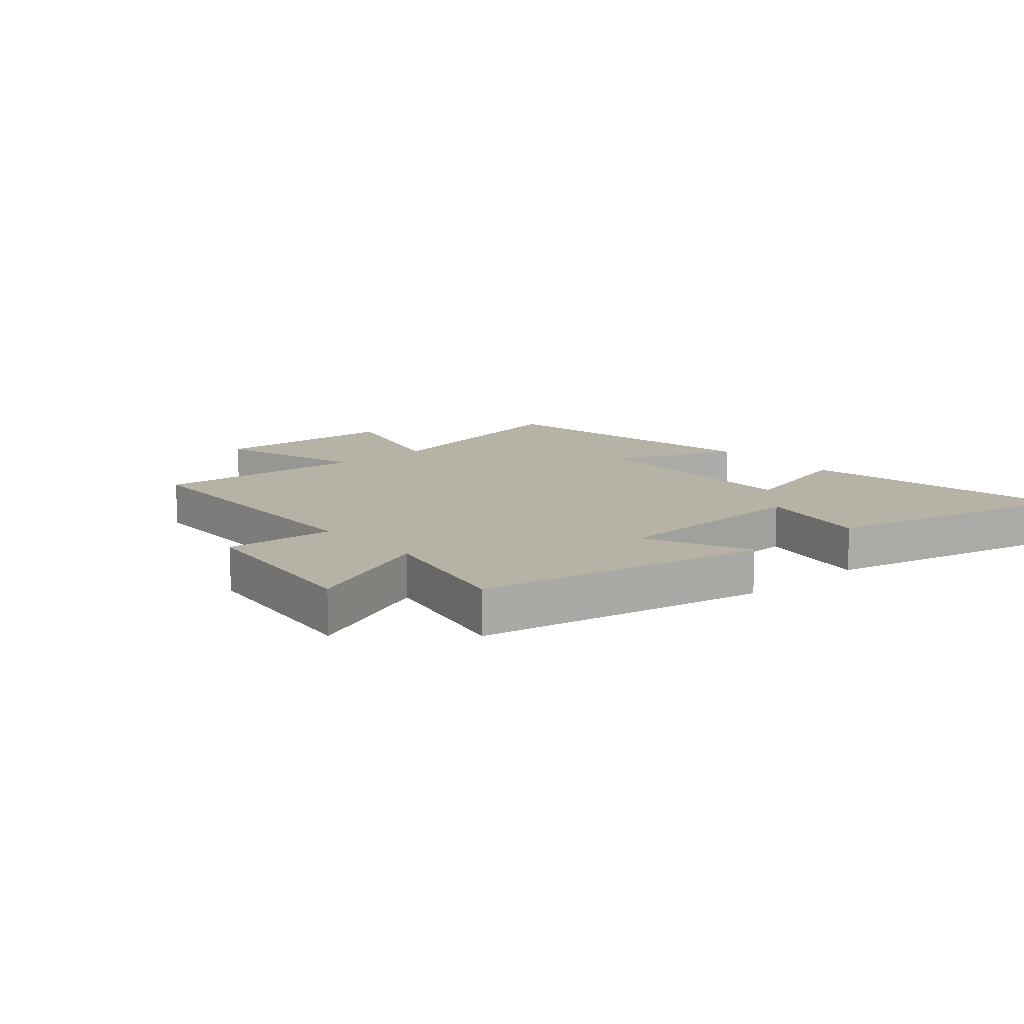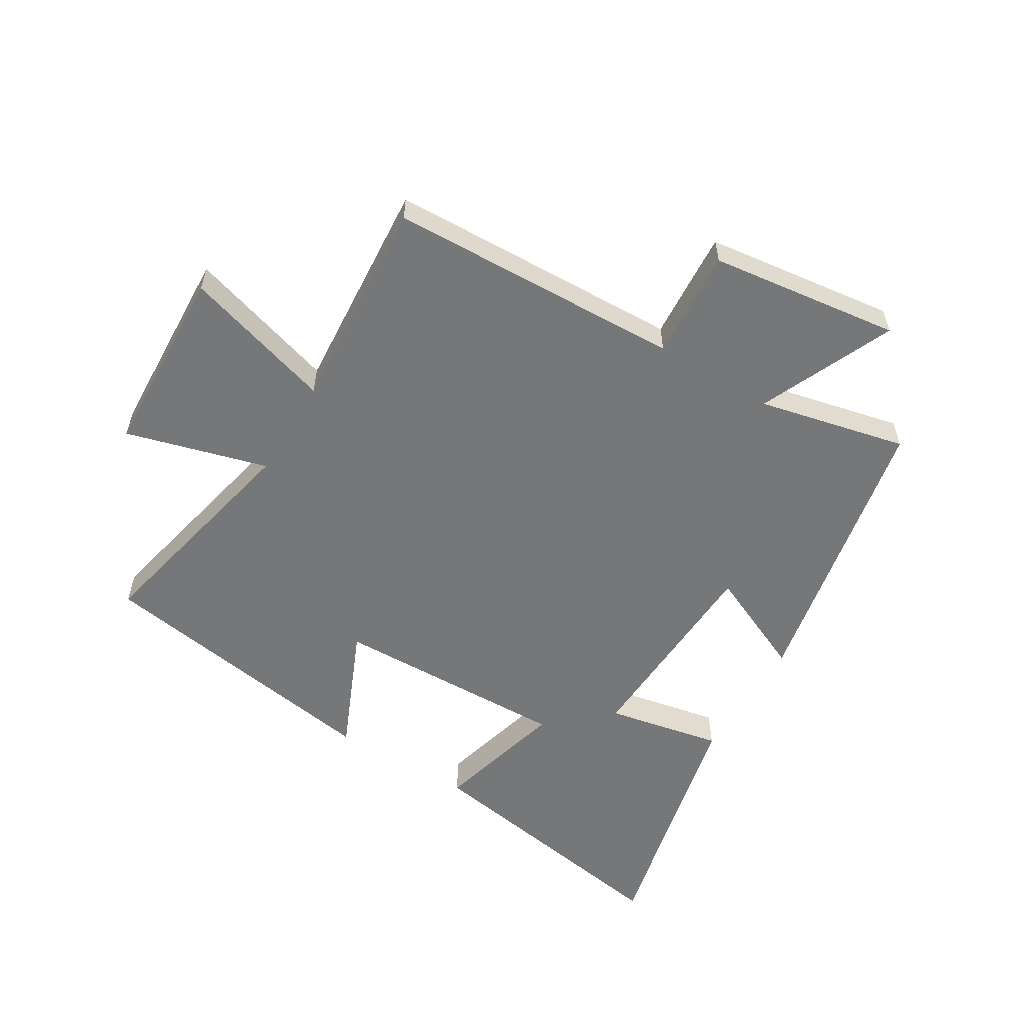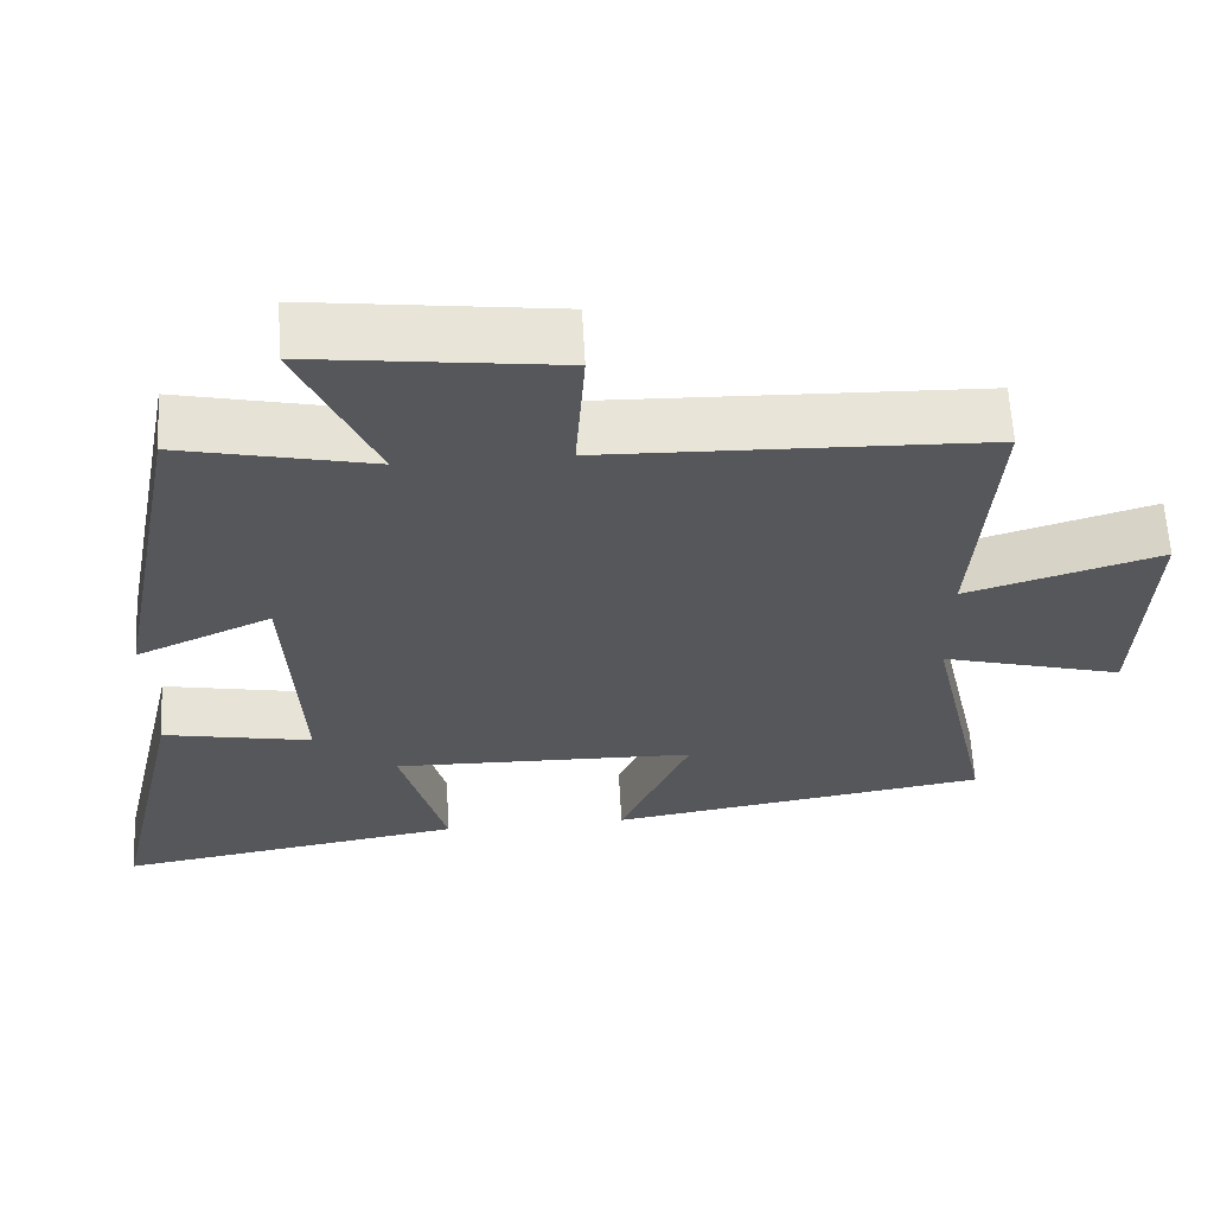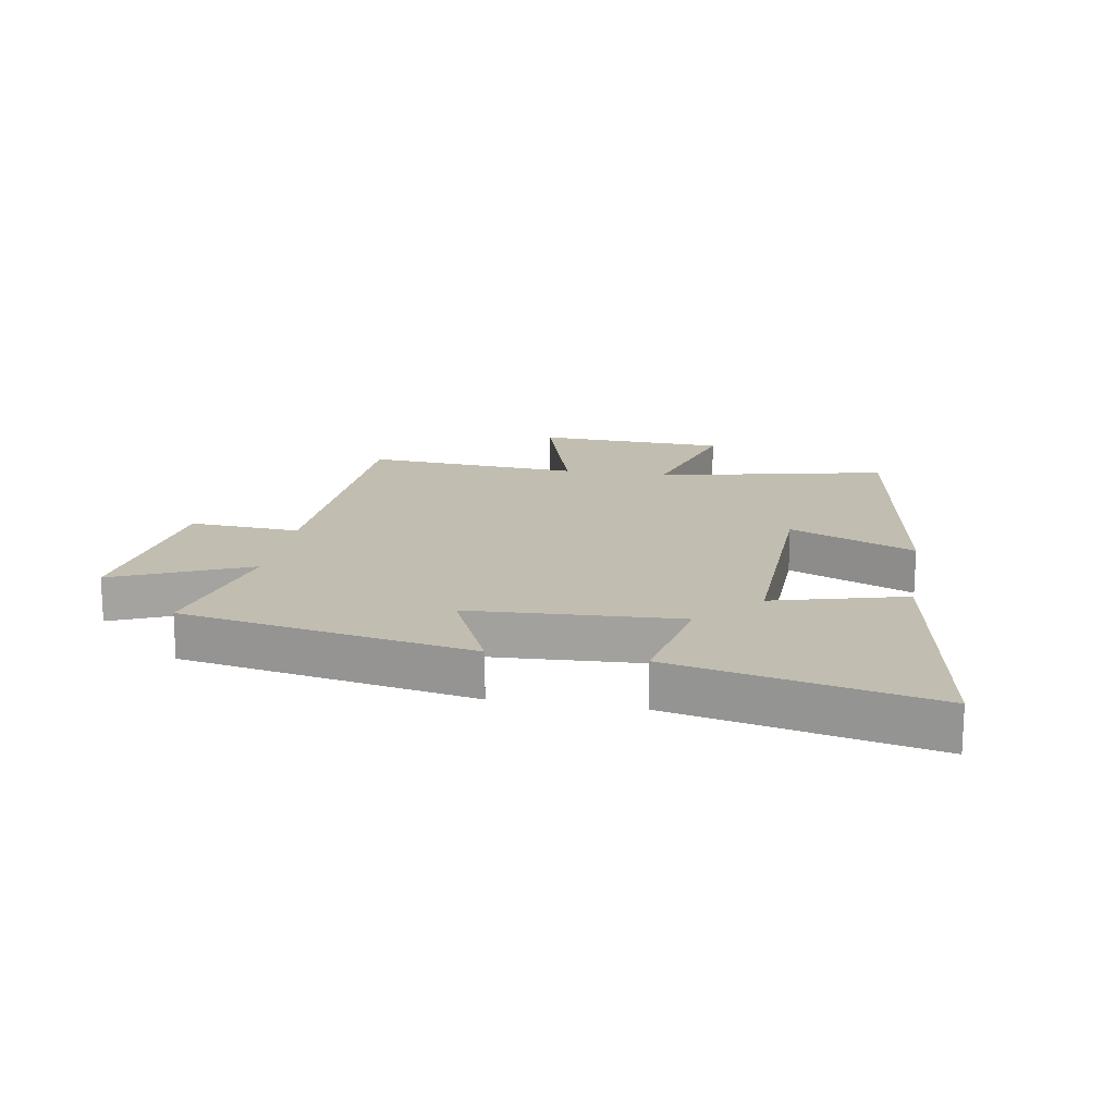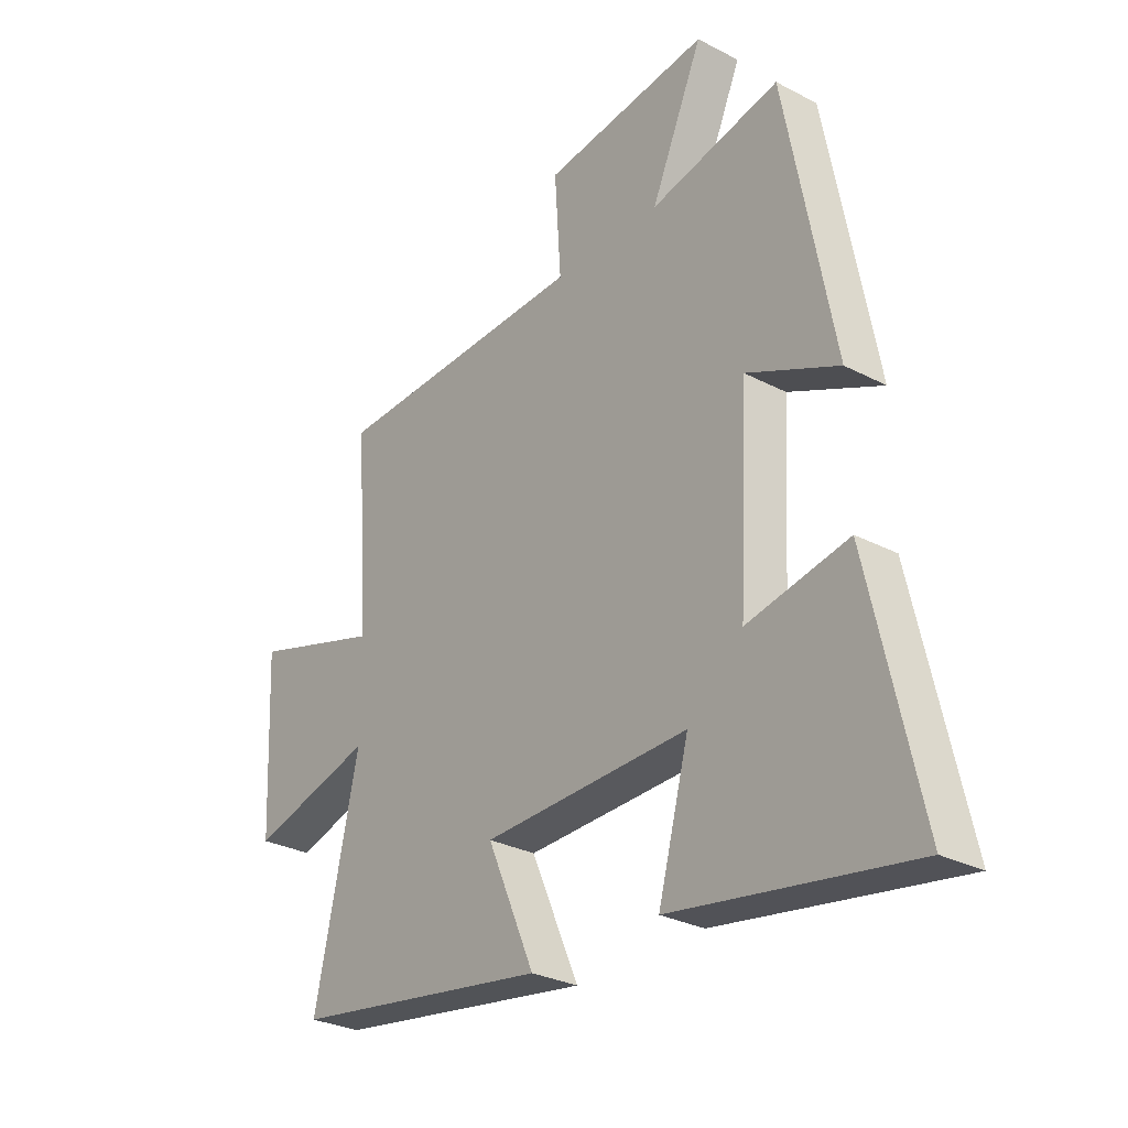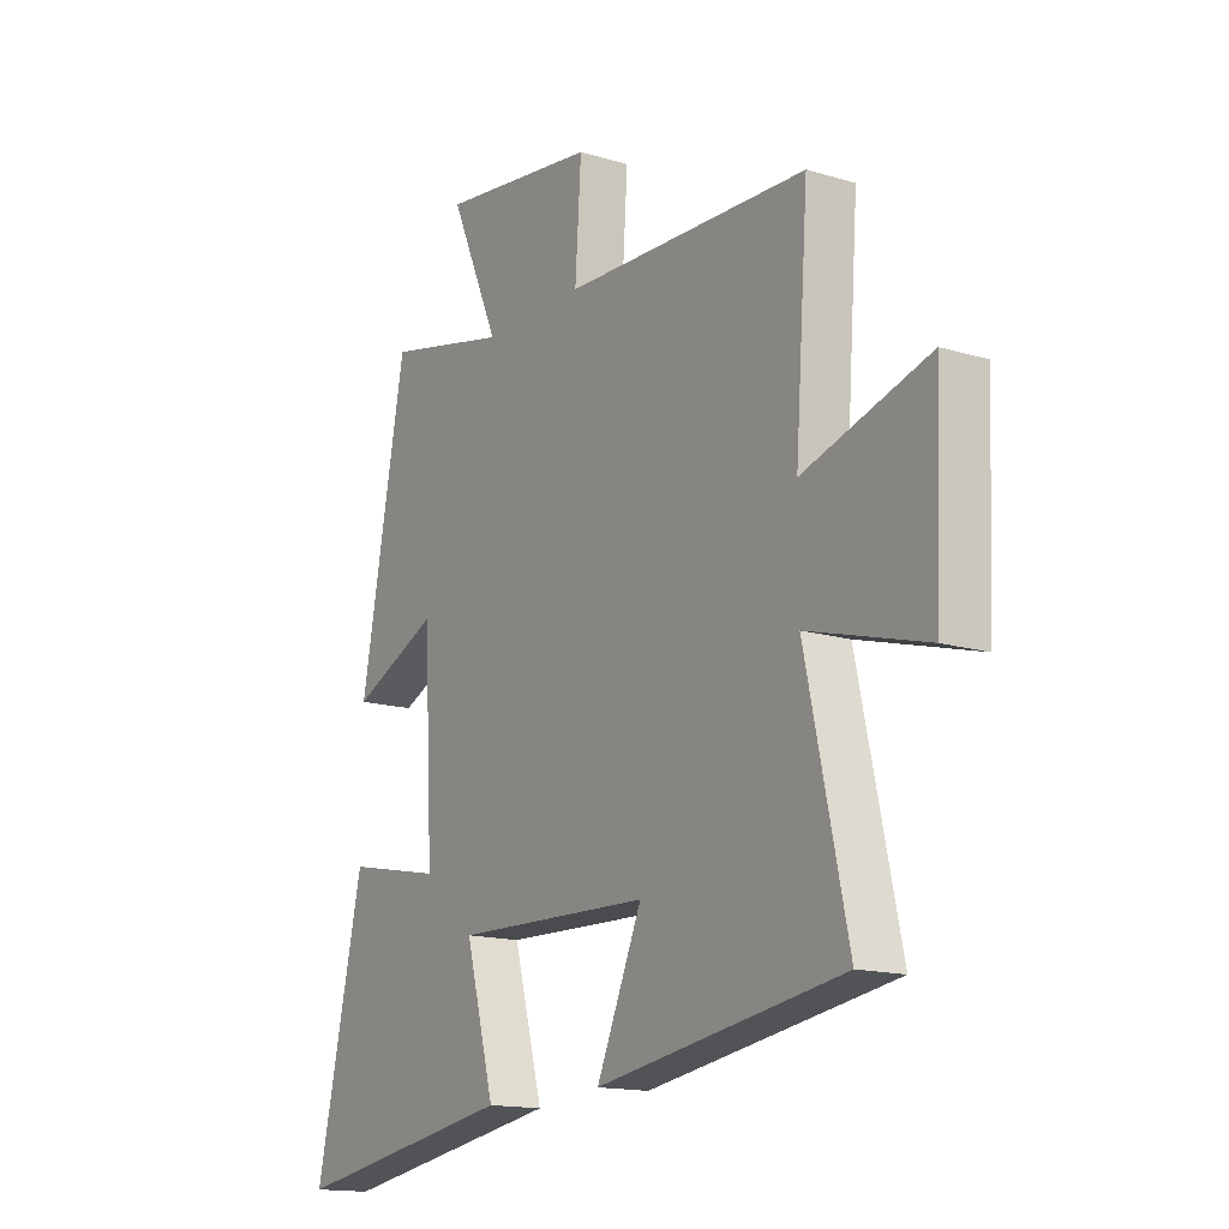
<metadata>
{"format":"obj","ext":"obj","renderer":"f3d","projection":"perspective","resolution":1024,"background":"white","views":[{"elev":12.3,"azim":48.9,"up":"+Y"},{"elev":-57.1,"azim":-31.1,"up":"+Y"},{"elev":62.2,"azim":176.8,"up":"+Z"},{"elev":16.7,"azim":99.8,"up":"+Y"},{"elev":-29.0,"azim":52.0,"up":"+Z"},{"elev":-15.1,"azim":-122.9,"up":"+Z"}]}
</metadata>
<code>
v -0.526 0.07 0.484
v -0.04 0.07 0.5
v -0.052 0.07 0.682
v 0.262 0.07 0.722
v 0.164 0.07 0.5
v 0.409 0.07 0.555
v 0.5 0.07 0.076
v 0.327 0.07 0.154
v 0.309 0.07 -0.19
v 0.5 0.07 -0.152
v 0.595 0.07 -0.574
v 0.147 0.07 -0.5
v 0.205 0.07 -0.284
v -0.185 0.07 -0.294
v -0.095 0.07 -0.5
v -0.583 0.07 -0.423
v -0.5 0.07 -0.045
v -0.734 0.07 -0.11
v -0.748 0.07 0.204
v -0.5 0.07 0.129
v -0.526 0 0.484
v -0.04 0 0.5
v -0.052 0 0.682
v 0.262 0 0.722
v 0.164 0 0.5
v 0.409 0 0.555
v 0.5 0 0.076
v 0.327 0 0.154
v 0.309 0 -0.19
v 0.5 0 -0.152
v 0.595 0 -0.574
v 0.147 0 -0.5
v 0.205 0 -0.284
v -0.185 0 -0.294
v -0.095 0 -0.5
v -0.583 0 -0.423
v -0.5 0 -0.045
v -0.734 0 -0.11
v -0.748 0 0.204
v -0.5 0 0.129
f 17 18 19 20
f 14 15 16 17
f 13 14 17 20
f 10 11 12 13
f 9 10 13
f 8 9 13 20
f 5 6 7 8
f 5 8 20 1
f 2 3 4 5
f 1 2 5
f 40 39 38 37
f 37 36 35 34
f 40 37 34 33
f 33 32 31 30
f 33 30 29
f 40 33 29 28
f 28 27 26 25
f 21 40 28 25
f 25 24 23 22
f 25 22 21
f 1 21 22 2
f 2 22 23 3
f 3 23 24 4
f 4 24 25 5
f 5 25 26 6
f 6 26 27 7
f 7 27 28 8
f 8 28 29 9
f 9 29 30 10
f 10 30 31 11
f 11 31 32 12
f 12 32 33 13
f 13 33 34 14
f 14 34 35 15
f 15 35 36 16
f 16 36 37 17
f 17 37 38 18
f 18 38 39 19
f 19 39 40 20
f 20 40 21 1

</code>
